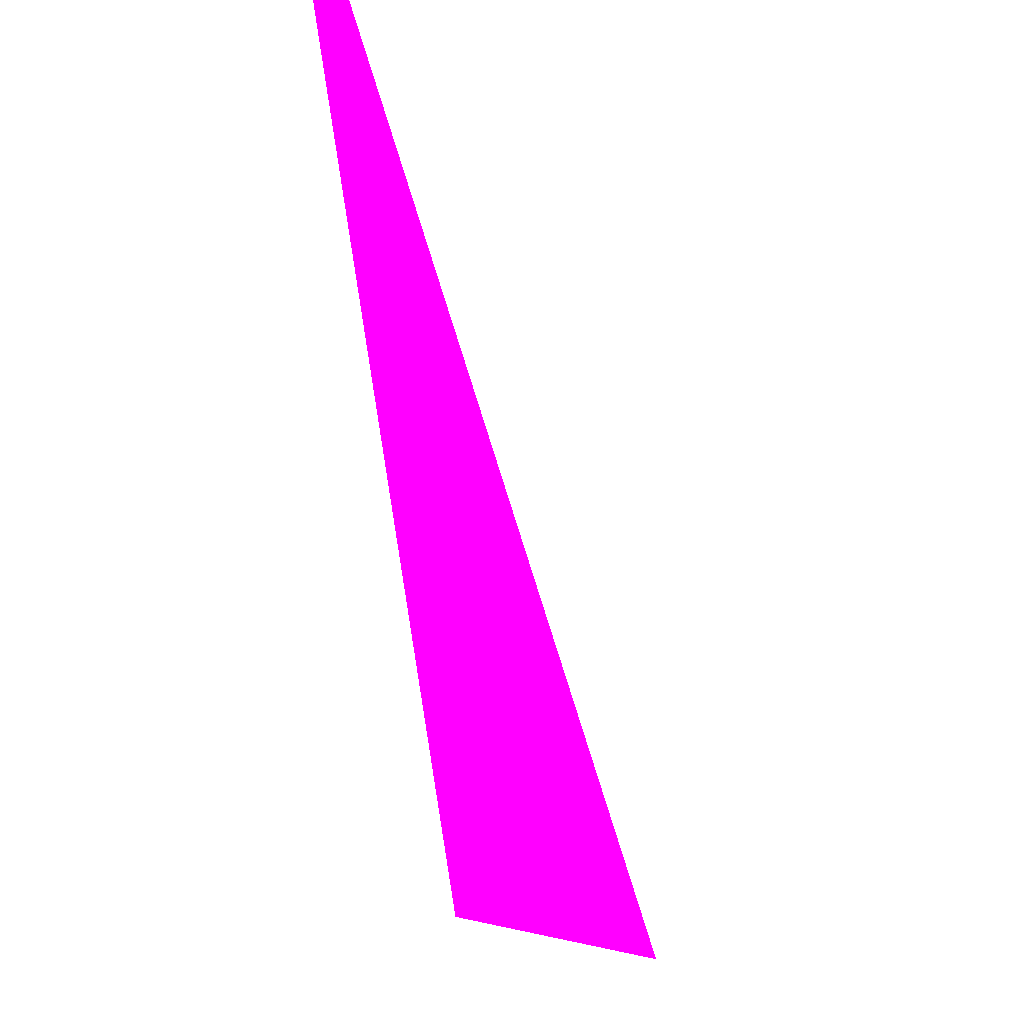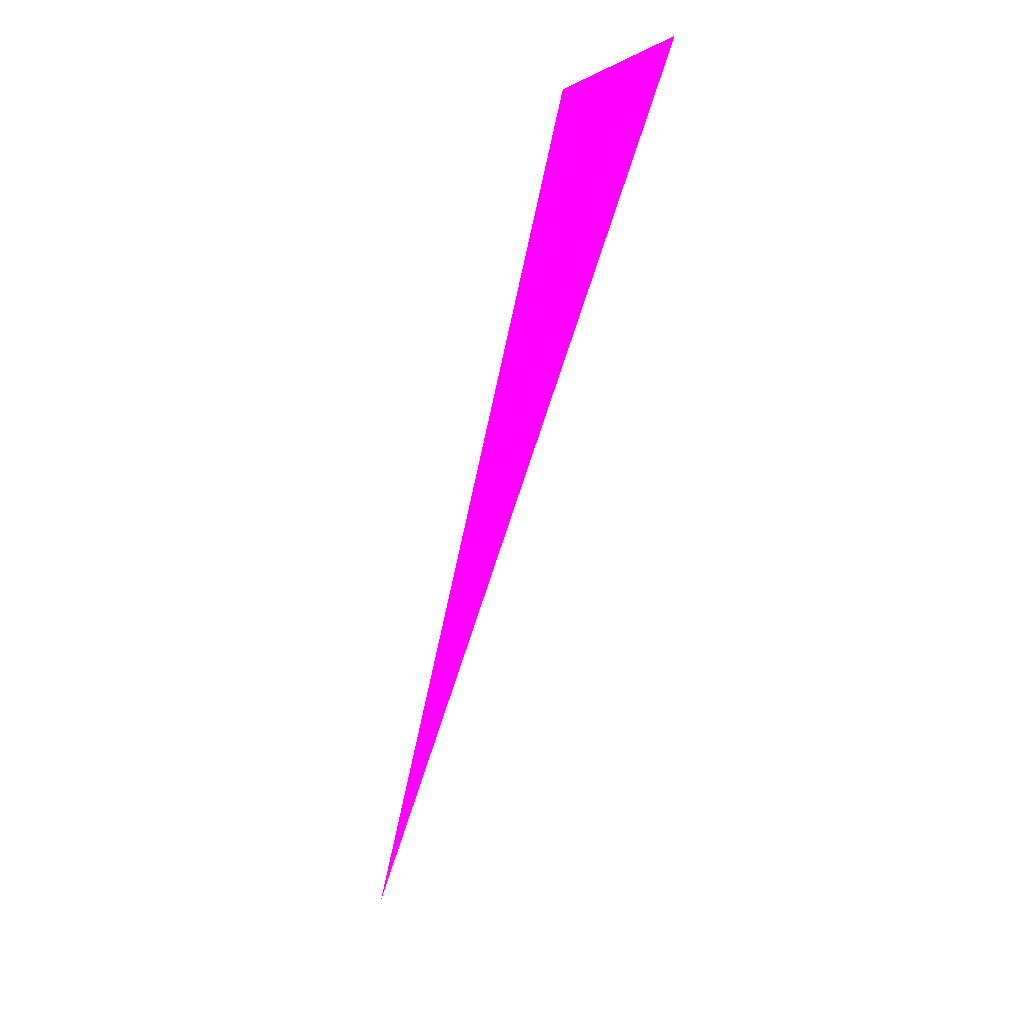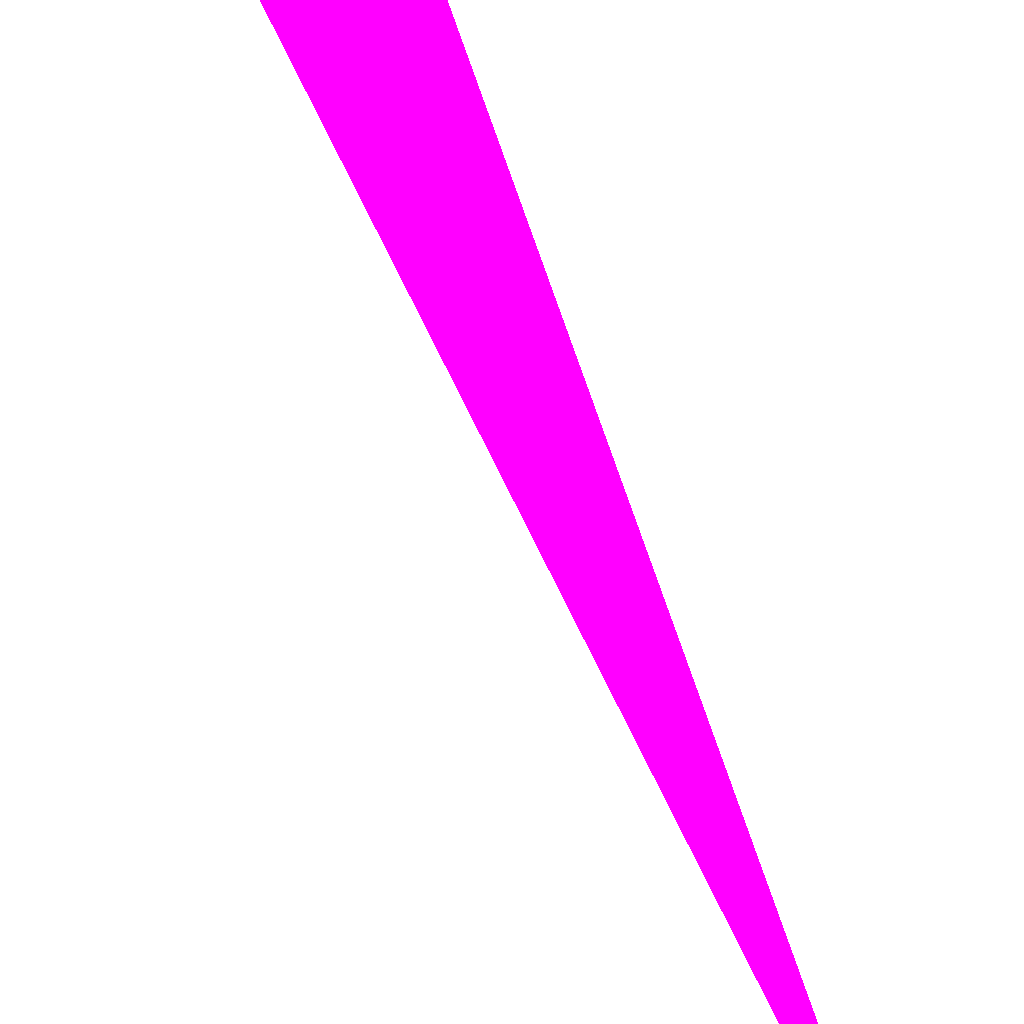
<metadata>
{"format":"obj","ext":"obj","renderer":"f3d","projection":"perspective","resolution":1024,"background":"white","views":[{"elev":-33.1,"azim":-10.4,"up":"+Z"},{"elev":33.8,"azim":-30.7,"up":"+Y"},{"elev":-67.8,"azim":-174.5,"up":"+Z"}]}
</metadata>
<code>
o geometry_0
v 6.125e+05 5.855e+06 664 1 0 1
v 6.125e+05 5.855e+06 664 1 0 1
v 6.125e+05 5.855e+06 664 1 0 1
f 1 3 2
f 1 2 3

</code>
